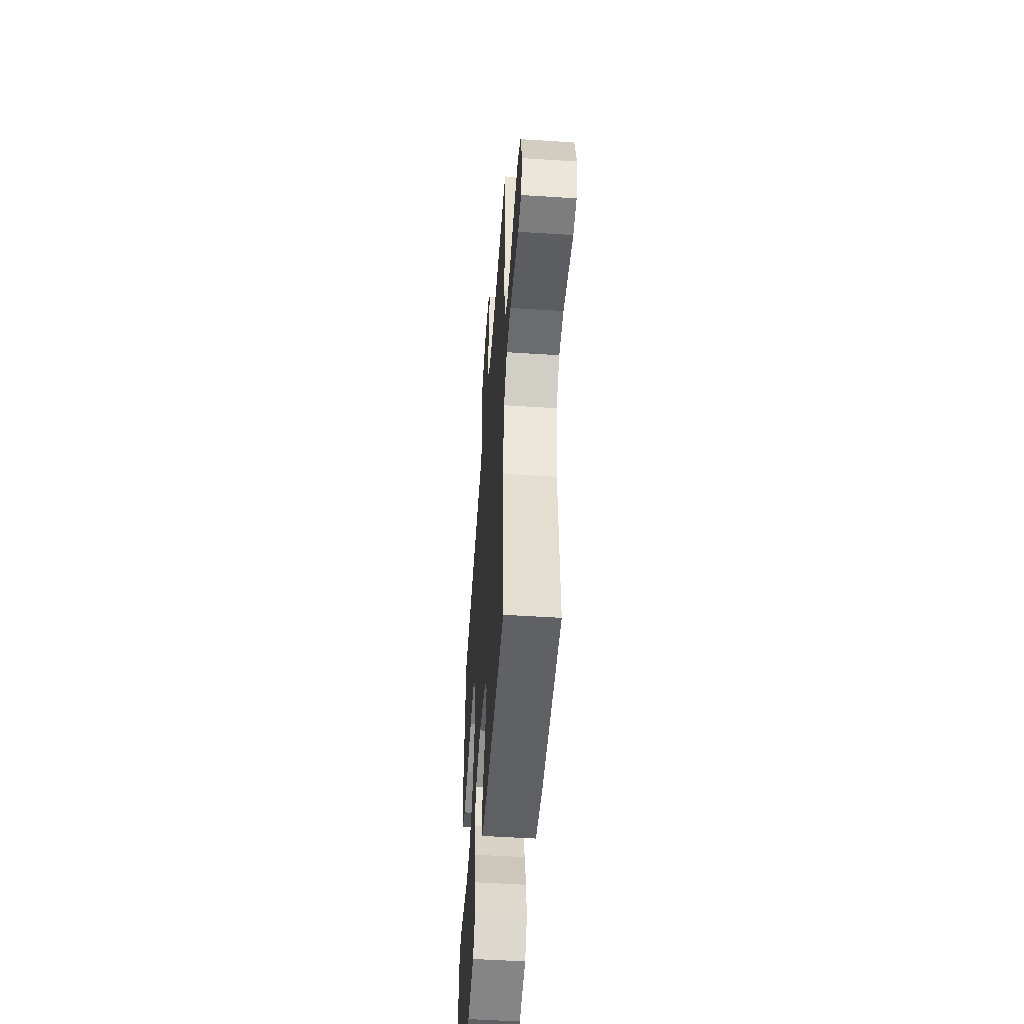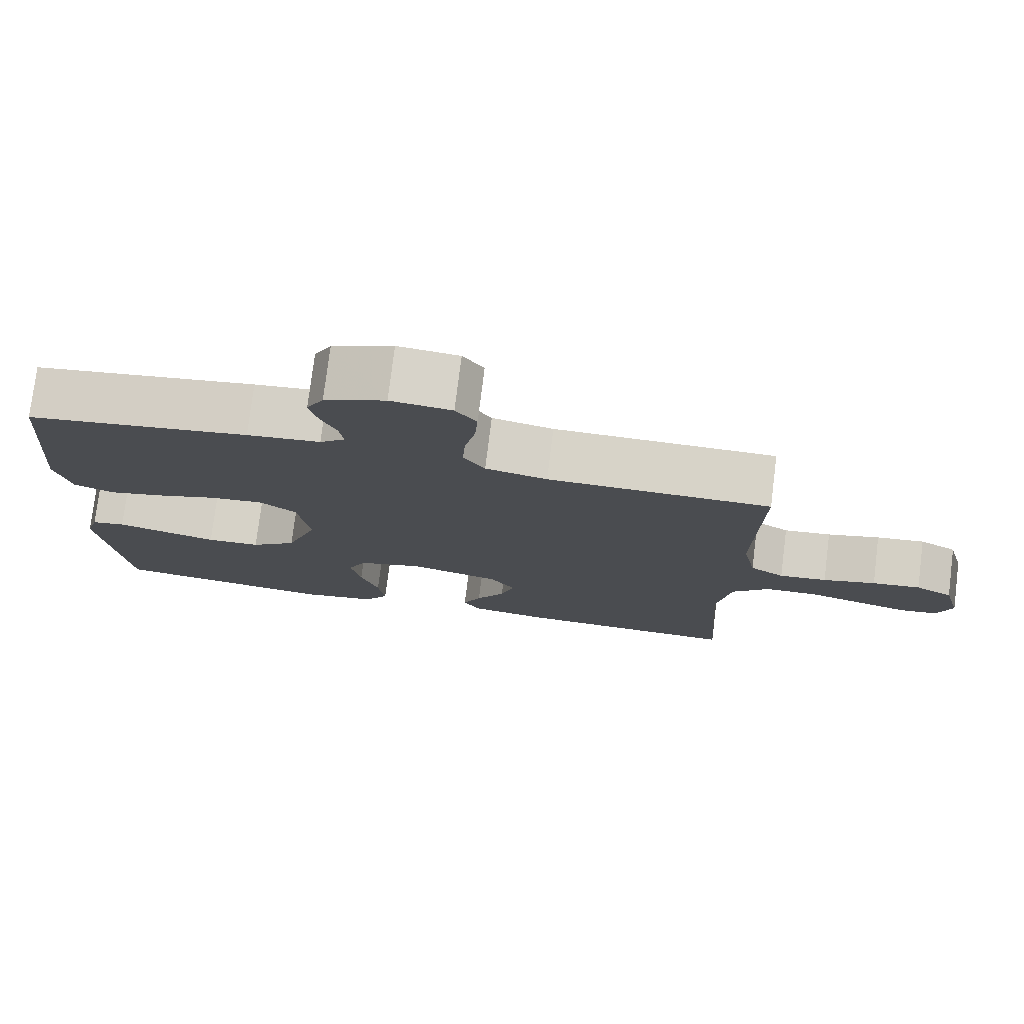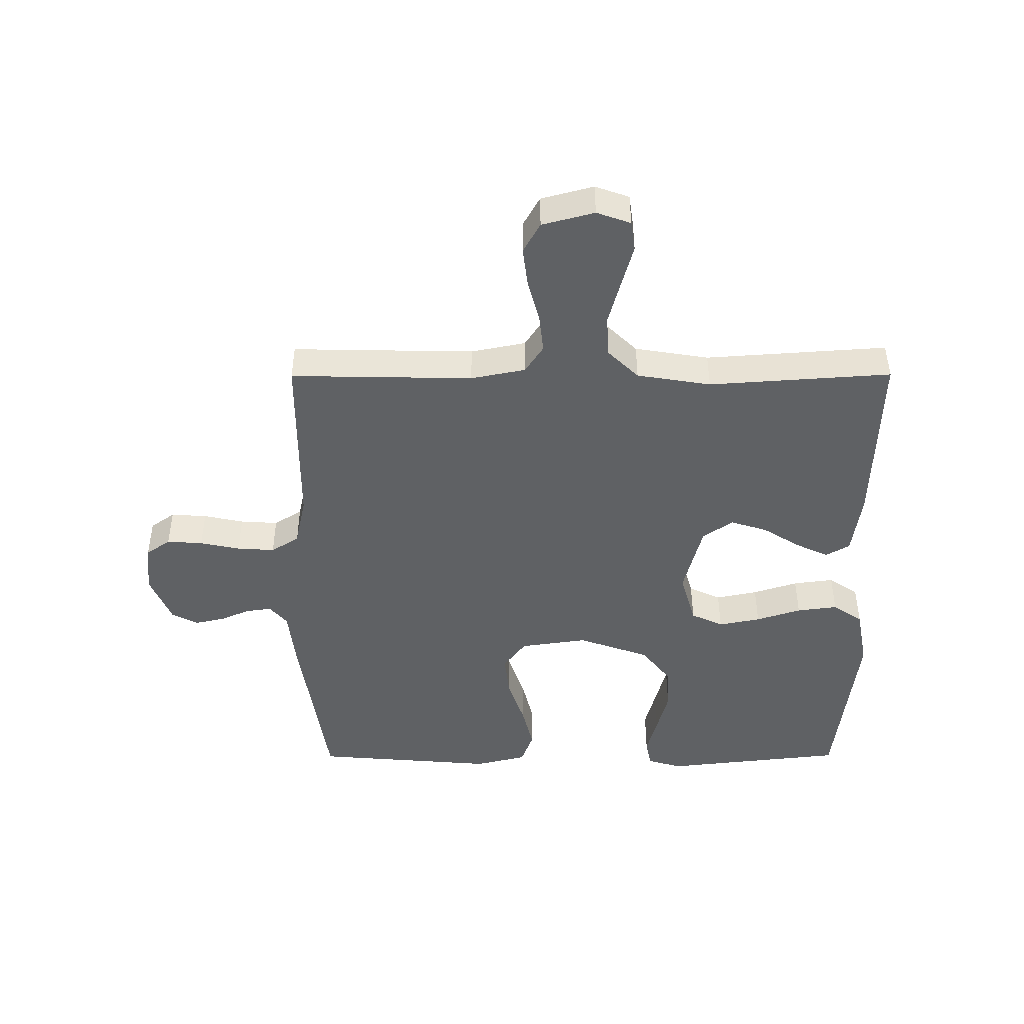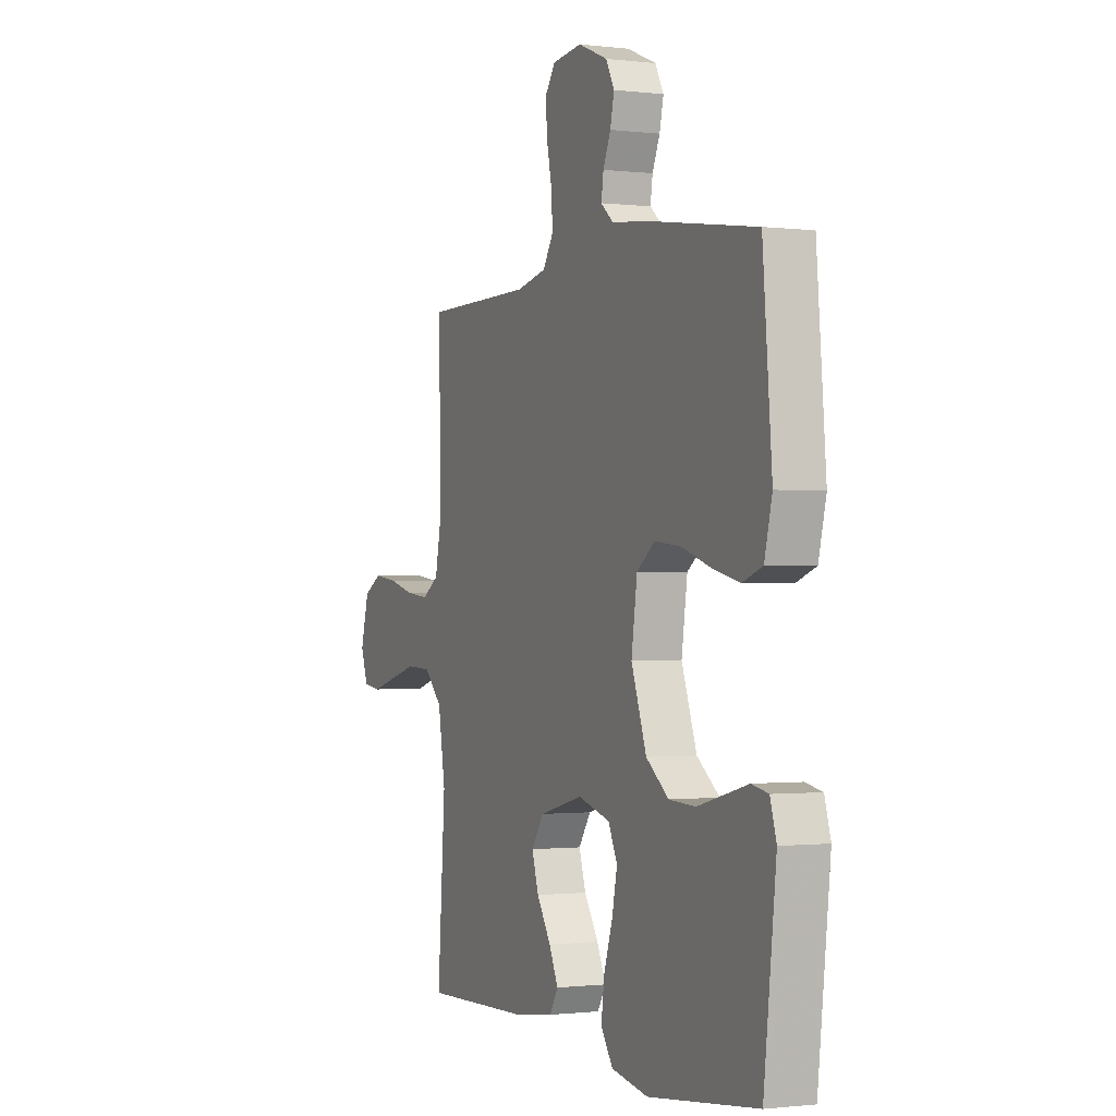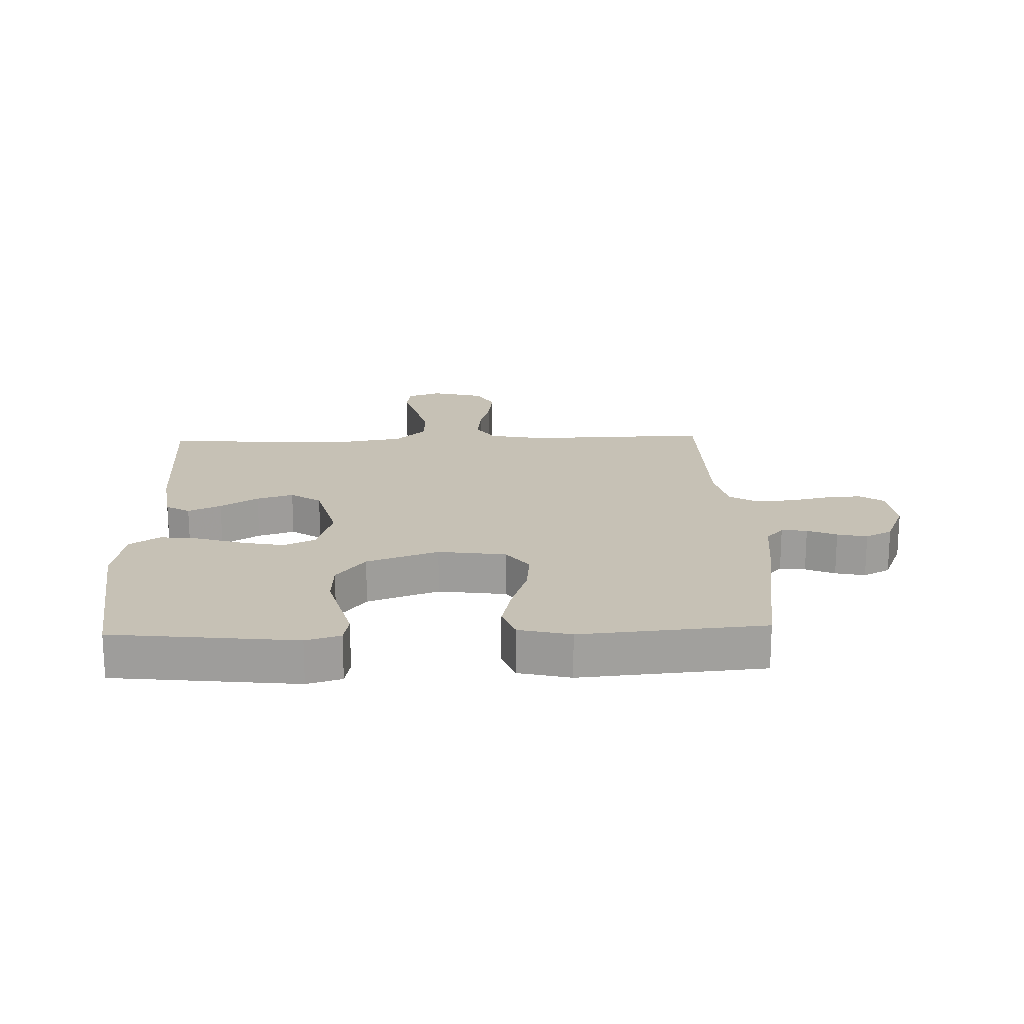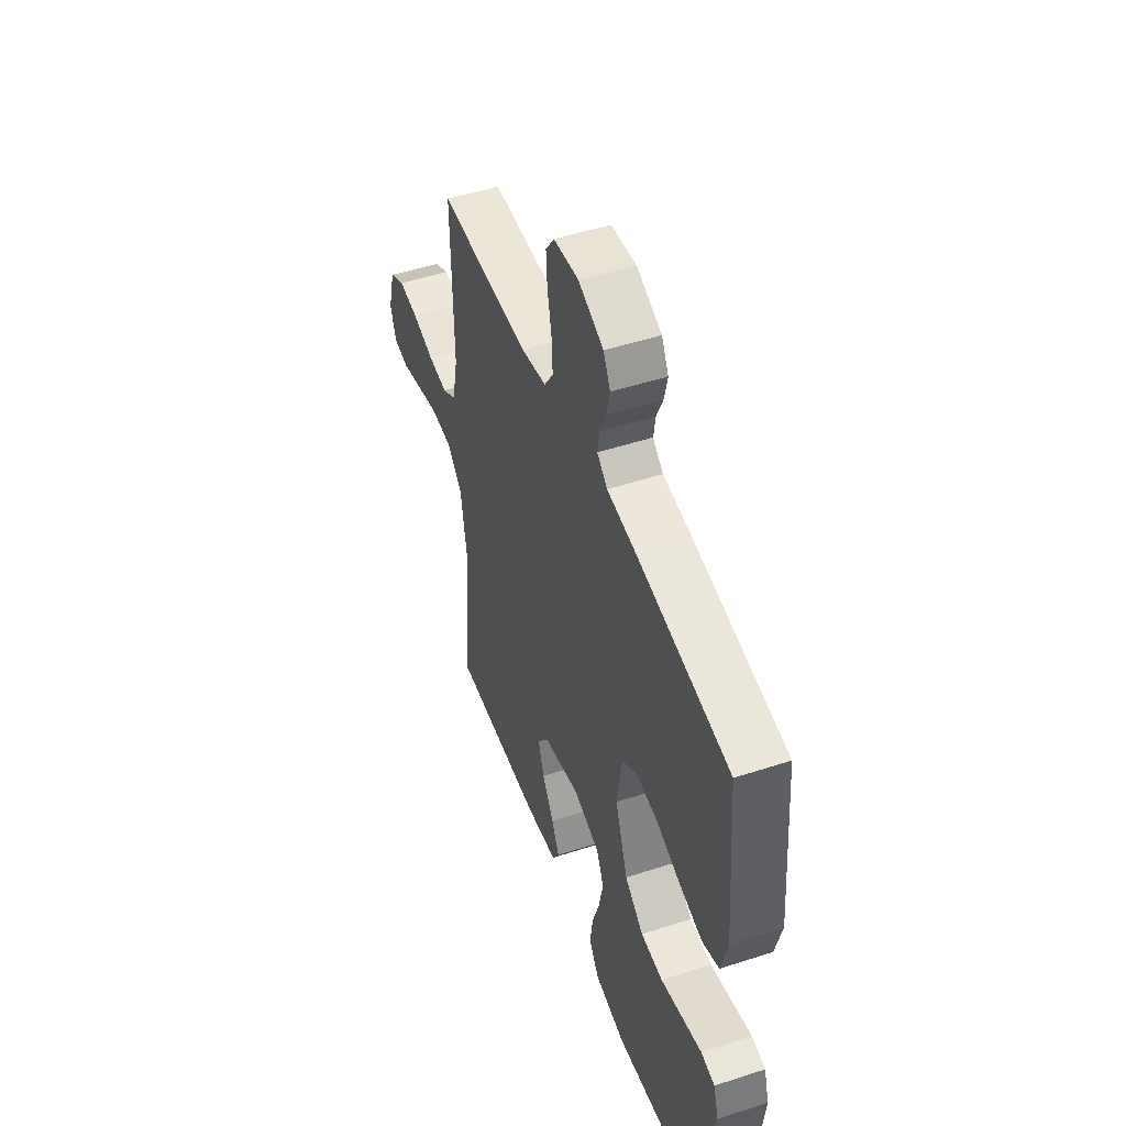
<metadata>
{"format":"obj","ext":"obj","renderer":"f3d","projection":"perspective","resolution":1024,"background":"white","views":[{"elev":-51.1,"azim":86.0,"up":"+Z"},{"elev":76.9,"azim":7.1,"up":"+Z"},{"elev":-45.9,"azim":90.2,"up":"+Y"},{"elev":-0.9,"azim":-114.0,"up":"+Z"},{"elev":18.7,"azim":-92.1,"up":"+Y"},{"elev":49.6,"azim":-109.8,"up":"+Z"}]}
</metadata>
<code>
v -0.5 0.07 0.5
v -0.2 0.07 0.545
v -0.101 0.07 0.556
v -0.067 0.07 0.585
v -0.073 0.07 0.627
v -0.094 0.07 0.675
v -0.105 0.07 0.724
v -0.082 0.07 0.768
v 0 0.07 0.802
v 0.082 0.07 0.793
v 0.11 0.07 0.753
v 0.106 0.07 0.694
v 0.092 0.07 0.628
v 0.088 0.07 0.566
v 0.117 0.07 0.52
v 0.2 0.07 0.502
v 0.5 0.07 0.5
v 0.494 0.07 0.2
v 0.512 0.07 0.11
v 0.558 0.07 0.08
v 0.622 0.07 0.087
v 0.693 0.07 0.106
v 0.758 0.07 0.114
v 0.808 0.07 0.086
v 0.831 0.07 0
v 0.811 0.07 -0.056
v 0.761 0.07 -0.063
v 0.692 0.07 -0.044
v 0.618 0.07 -0.024
v 0.549 0.07 -0.027
v 0.499 0.07 -0.078
v 0.479 0.07 -0.2
v 0.5 0.07 -0.5
v 0.2 0.07 -0.491
v 0.095 0.07 -0.476
v 0.072 0.07 -0.437
v 0.097 0.07 -0.383
v 0.136 0.07 -0.321
v 0.155 0.07 -0.261
v 0.121 0.07 -0.211
v 0 0.07 -0.18
v -0.088 0.07 -0.205
v -0.113 0.07 -0.258
v -0.099 0.07 -0.327
v -0.075 0.07 -0.401
v -0.066 0.07 -0.468
v -0.099 0.07 -0.517
v -0.2 0.07 -0.536
v -0.5 0.07 -0.5
v -0.534 0.07 -0.2
v -0.517 0.07 -0.143
v -0.471 0.07 -0.134
v -0.406 0.07 -0.151
v -0.333 0.07 -0.17
v -0.26 0.07 -0.166
v -0.198 0.07 -0.118
v -0.156 0.07 0
v -0.172 0.07 0.111
v -0.222 0.07 0.148
v -0.295 0.07 0.14
v -0.375 0.07 0.113
v -0.449 0.07 0.095
v -0.504 0.07 0.115
v -0.525 0.07 0.2
v -0.5 0 0.5
v -0.2 0 0.545
v -0.101 0 0.556
v -0.067 0 0.585
v -0.073 0 0.627
v -0.094 0 0.675
v -0.105 0 0.724
v -0.082 0 0.768
v 0 0 0.802
v 0.082 0 0.793
v 0.11 0 0.753
v 0.106 0 0.694
v 0.092 0 0.628
v 0.088 0 0.566
v 0.117 0 0.52
v 0.2 0 0.502
v 0.5 0 0.5
v 0.494 0 0.2
v 0.512 0 0.11
v 0.558 0 0.08
v 0.622 0 0.087
v 0.693 0 0.106
v 0.758 0 0.114
v 0.808 0 0.086
v 0.831 0 0
v 0.811 0 -0.056
v 0.761 0 -0.063
v 0.692 0 -0.044
v 0.618 0 -0.024
v 0.549 0 -0.027
v 0.499 0 -0.078
v 0.479 0 -0.2
v 0.5 0 -0.5
v 0.2 0 -0.491
v 0.095 0 -0.476
v 0.072 0 -0.437
v 0.097 0 -0.383
v 0.136 0 -0.321
v 0.155 0 -0.261
v 0.121 0 -0.211
v 0 0 -0.18
v -0.088 0 -0.205
v -0.113 0 -0.258
v -0.099 0 -0.327
v -0.075 0 -0.401
v -0.066 0 -0.468
v -0.099 0 -0.517
v -0.2 0 -0.536
v -0.5 0 -0.5
v -0.534 0 -0.2
v -0.517 0 -0.143
v -0.471 0 -0.134
v -0.406 0 -0.151
v -0.333 0 -0.17
v -0.26 0 -0.166
v -0.198 0 -0.118
v -0.156 0 0
v -0.172 0 0.111
v -0.222 0 0.148
v -0.295 0 0.14
v -0.375 0 0.113
v -0.449 0 0.095
v -0.504 0 0.115
v -0.525 0 0.2
f 1 2 3
f 64 1 3
f 63 64 3
f 62 63 3
f 61 62 3
f 60 61 3
f 59 60 3 4
f 58 59 4
f 57 58 4
f 51 52 53
f 50 51 53
f 49 50 53
f 48 49 53
f 47 48 53
f 46 47 53
f 45 46 53
f 44 45 53
f 43 44 53 54
f 42 43 54 55
f 36 37 38
f 35 36 38
f 34 35 38
f 33 34 38
f 32 33 38
f 31 32 38 39
f 30 31 39 40
f 26 27 28
f 25 26 28
f 24 25 28
f 23 24 28
f 22 23 28
f 21 22 28
f 20 21 28 29
f 19 20 29 30
f 16 17 18
f 15 16 18 19
f 11 12 13
f 10 11 13
f 9 10 13
f 8 9 13
f 7 8 13
f 6 7 13
f 5 6 13
f 4 5 13 14
f 57 4 14 15
f 41 42 55 56
f 41 56 57
f 40 41 57
f 30 40 57
f 19 30 57
f 15 19 57
f 67 66 65
f 67 65 128
f 67 128 127
f 67 127 126
f 67 126 125
f 67 125 124
f 68 67 124 123
f 68 123 122
f 68 122 121
f 117 116 115
f 117 115 114
f 117 114 113
f 117 113 112
f 117 112 111
f 117 111 110
f 117 110 109
f 117 109 108
f 118 117 108 107
f 119 118 107 106
f 102 101 100
f 102 100 99
f 102 99 98
f 102 98 97
f 102 97 96
f 103 102 96 95
f 104 103 95 94
f 92 91 90
f 92 90 89
f 92 89 88
f 92 88 87
f 92 87 86
f 92 86 85
f 93 92 85 84
f 94 93 84 83
f 82 81 80
f 83 82 80 79
f 77 76 75
f 77 75 74
f 77 74 73
f 77 73 72
f 77 72 71
f 77 71 70
f 77 70 69
f 78 77 69 68
f 79 78 68 121
f 120 119 106 105
f 121 120 105
f 121 105 104
f 121 104 94
f 121 94 83
f 121 83 79
f 1 65 66 2
f 2 66 67 3
f 3 67 68 4
f 4 68 69 5
f 5 69 70 6
f 6 70 71 7
f 7 71 72 8
f 8 72 73 9
f 9 73 74 10
f 10 74 75 11
f 11 75 76 12
f 12 76 77 13
f 13 77 78 14
f 14 78 79 15
f 15 79 80 16
f 16 80 81 17
f 17 81 82 18
f 18 82 83 19
f 19 83 84 20
f 20 84 85 21
f 21 85 86 22
f 22 86 87 23
f 23 87 88 24
f 24 88 89 25
f 25 89 90 26
f 26 90 91 27
f 27 91 92 28
f 28 92 93 29
f 29 93 94 30
f 30 94 95 31
f 31 95 96 32
f 32 96 97 33
f 33 97 98 34
f 34 98 99 35
f 35 99 100 36
f 36 100 101 37
f 37 101 102 38
f 38 102 103 39
f 39 103 104 40
f 40 104 105 41
f 41 105 106 42
f 42 106 107 43
f 43 107 108 44
f 44 108 109 45
f 45 109 110 46
f 46 110 111 47
f 47 111 112 48
f 48 112 113 49
f 49 113 114 50
f 50 114 115 51
f 51 115 116 52
f 52 116 117 53
f 53 117 118 54
f 54 118 119 55
f 55 119 120 56
f 56 120 121 57
f 57 121 122 58
f 58 122 123 59
f 59 123 124 60
f 60 124 125 61
f 61 125 126 62
f 62 126 127 63
f 63 127 128 64
f 64 128 65 1

</code>
